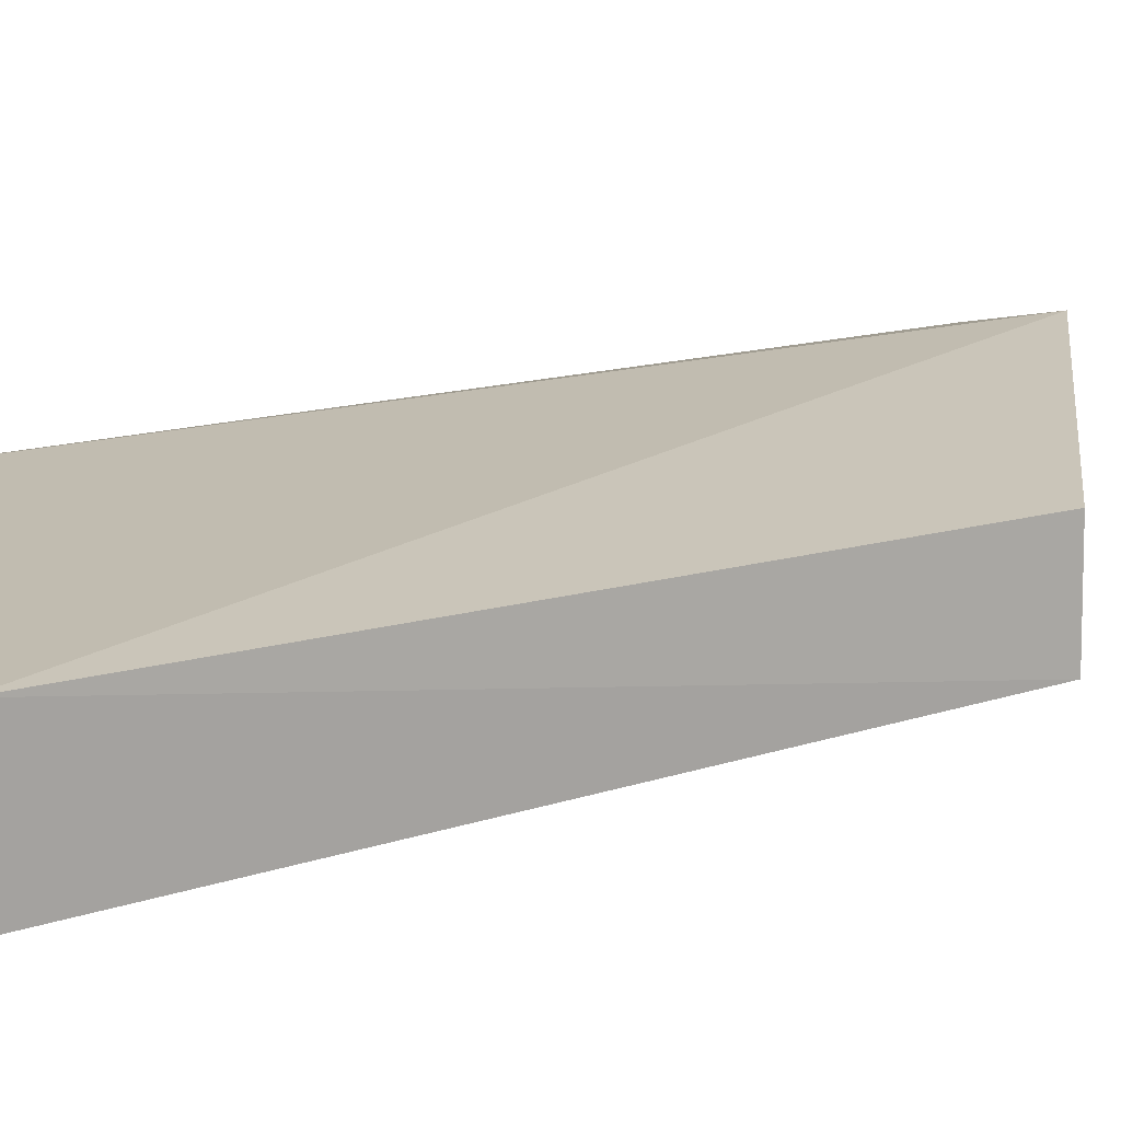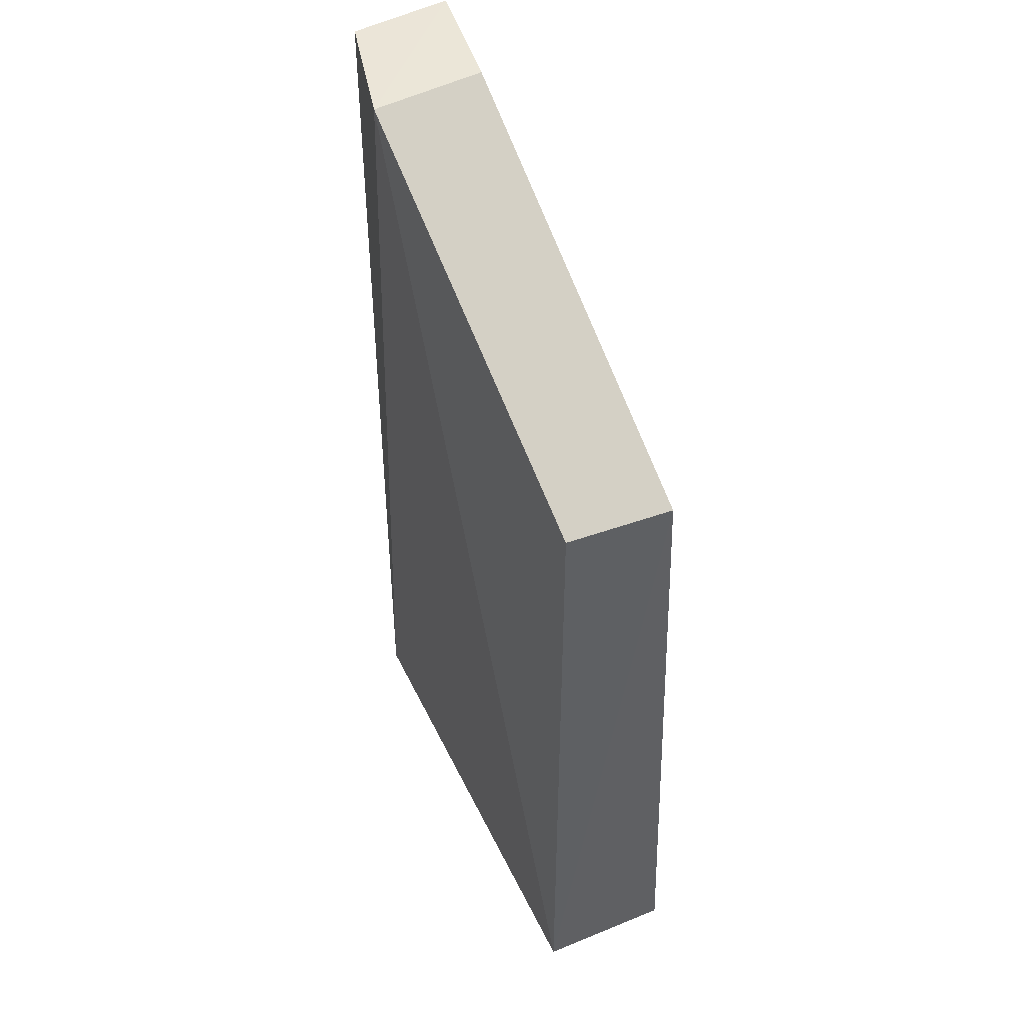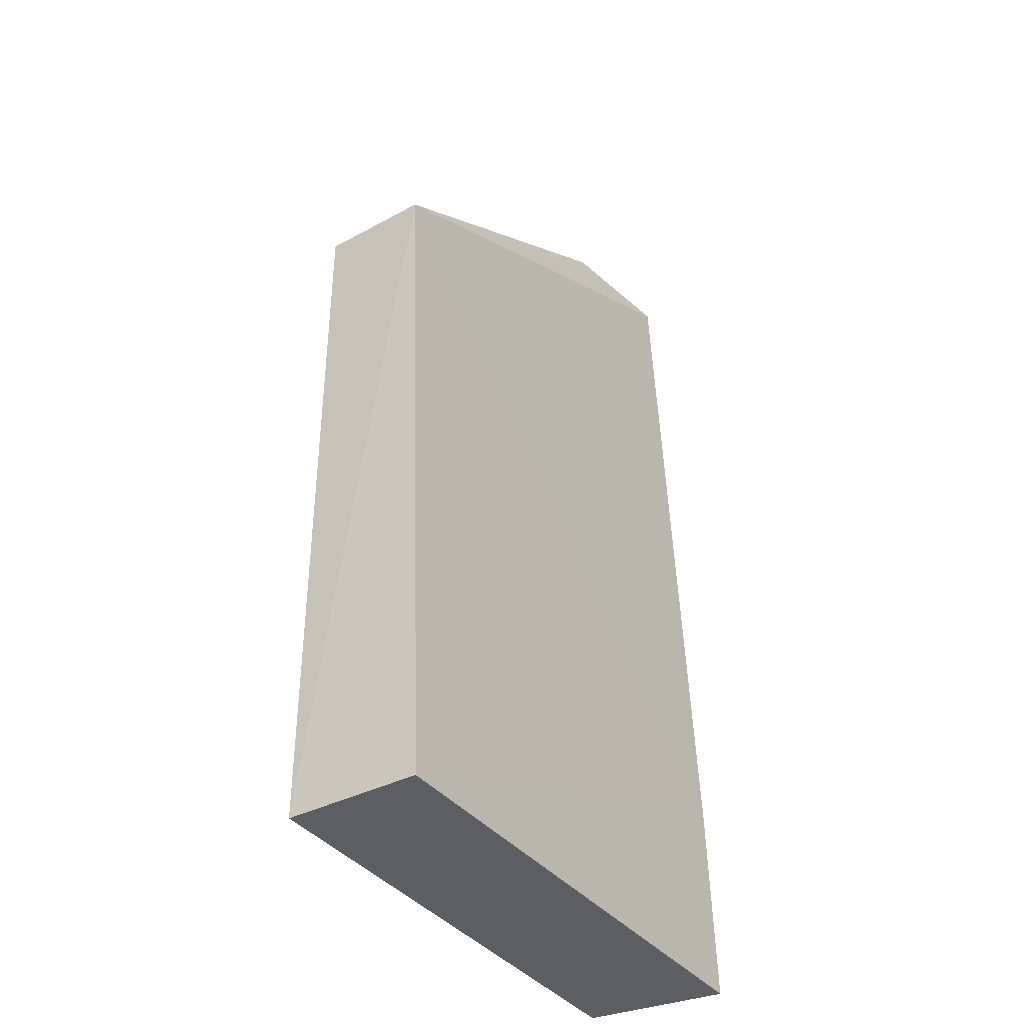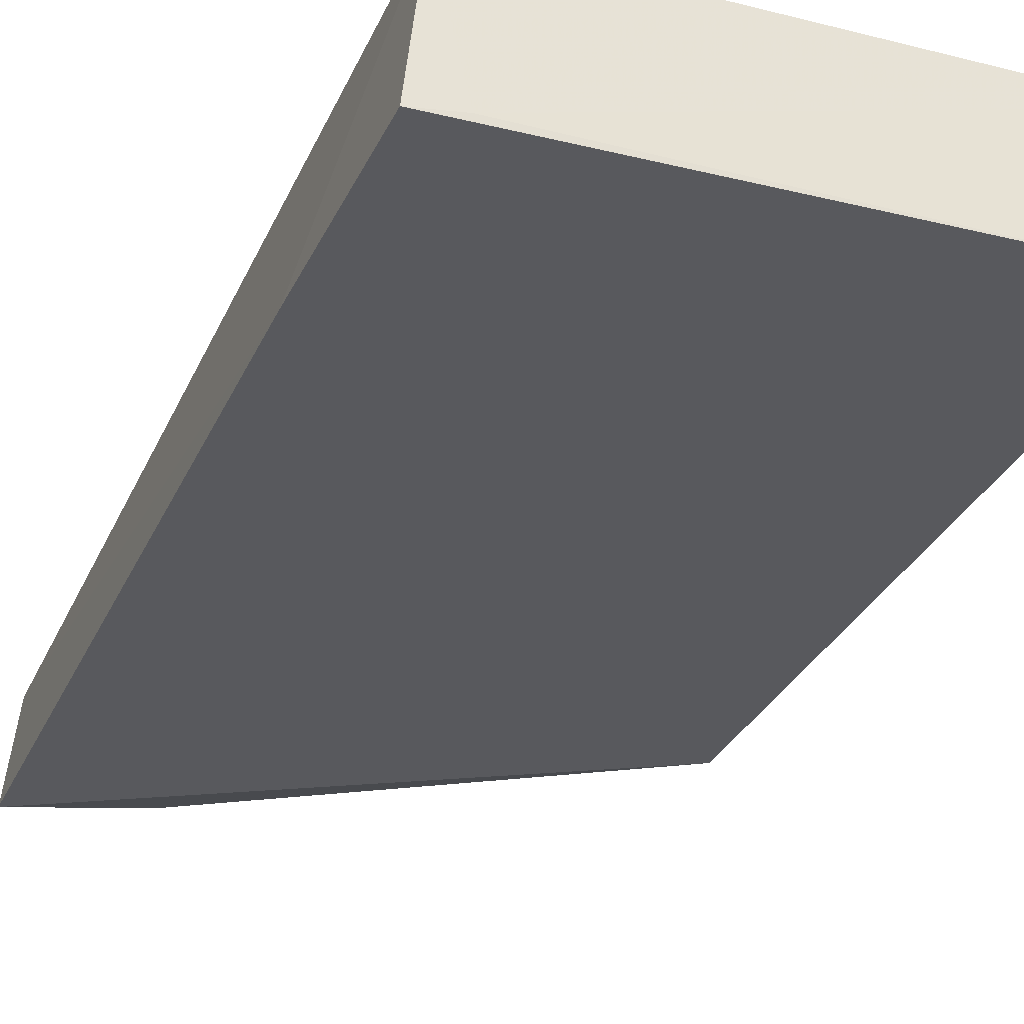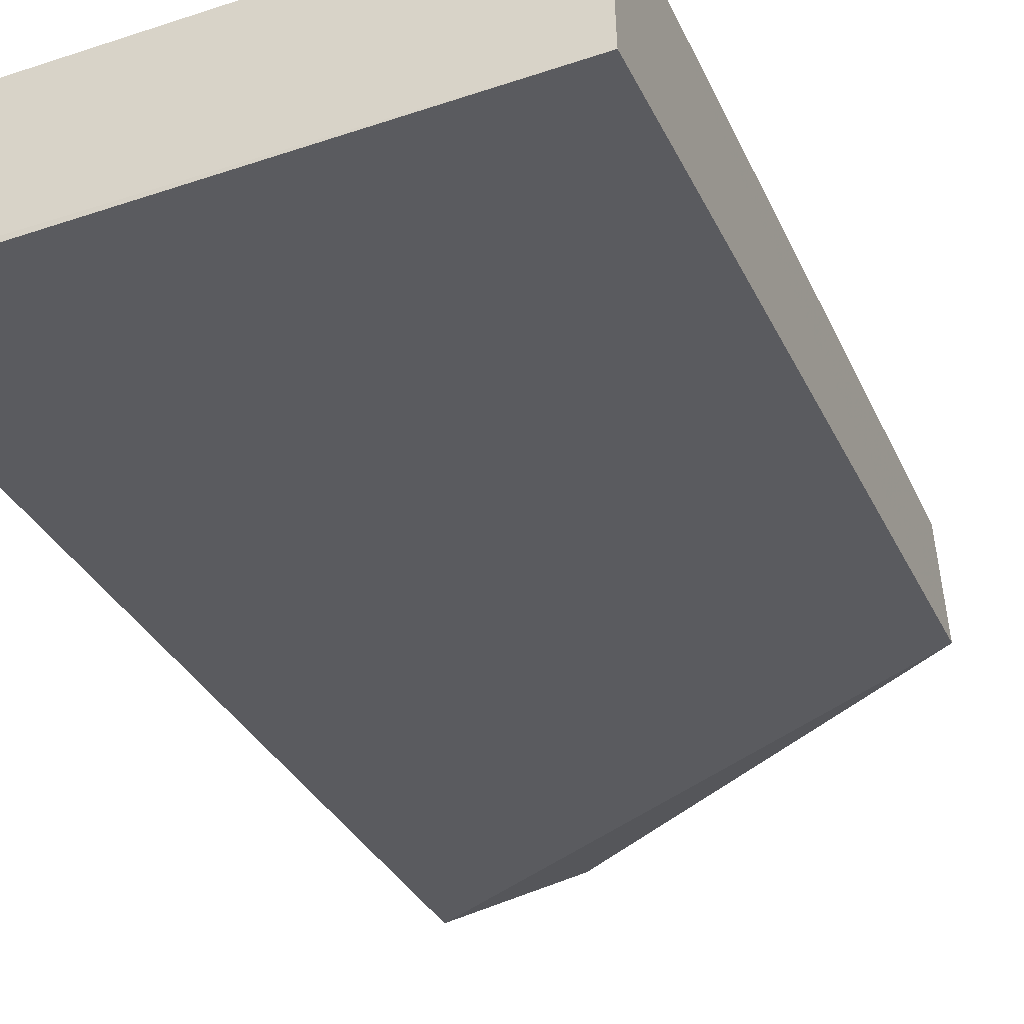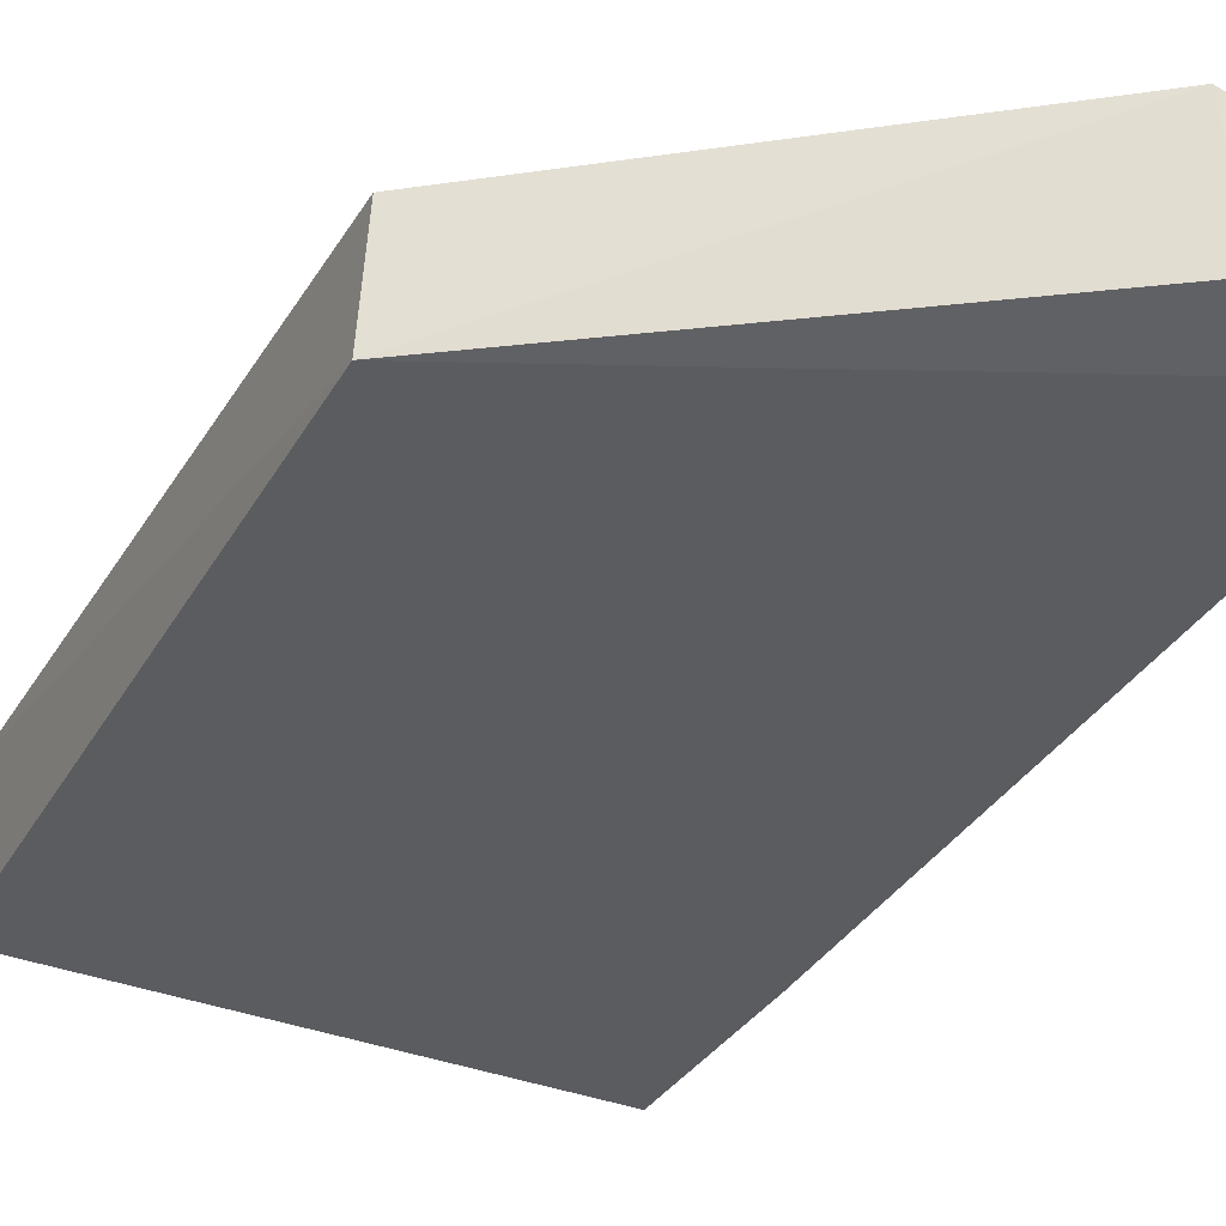
<metadata>
{"format":"obj","ext":"obj","renderer":"f3d","projection":"perspective","resolution":1024,"background":"white","views":[{"elev":18.1,"azim":-118.0,"up":"+Y"},{"elev":46.5,"azim":-116.7,"up":"+Z"},{"elev":-38.6,"azim":-58.4,"up":"+Z"},{"elev":-33.0,"azim":158.4,"up":"+Y"},{"elev":-34.6,"azim":-158.2,"up":"+Y"},{"elev":-30.8,"azim":-25.7,"up":"+Y"}]}
</metadata>
<code>
v 0.07993 0.1183 0.164
v 0.08068 0.1098 -0.07252
v 0.07705 0.1441 -0.07225
v -0.04438 0.149 0.1025
v -0.04608 0.1222 0.1021
v 0.04495 0.1531 0.1647
v 0.08118 0.1114 -0.02116
v -0.04529 0.1161 -0.07238
v 0.07703 0.144 0.1642
v -0.04439 0.1492 -0.07224
v 0.04803 0.1242 0.1641
v 0.0702 0.1118 -0.07259
f 6 4 5
f 7 2 3
f 7 1 5
f 8 7 5
f 8 2 7
f 9 6 1
f 9 3 6
f 9 7 3
f 9 1 7
f 10 6 3
f 10 4 6
f 10 8 5
f 10 5 4
f 11 6 5
f 11 5 1
f 11 1 6
f 12 10 3
f 12 3 2
f 12 2 8
f 12 8 10

</code>
